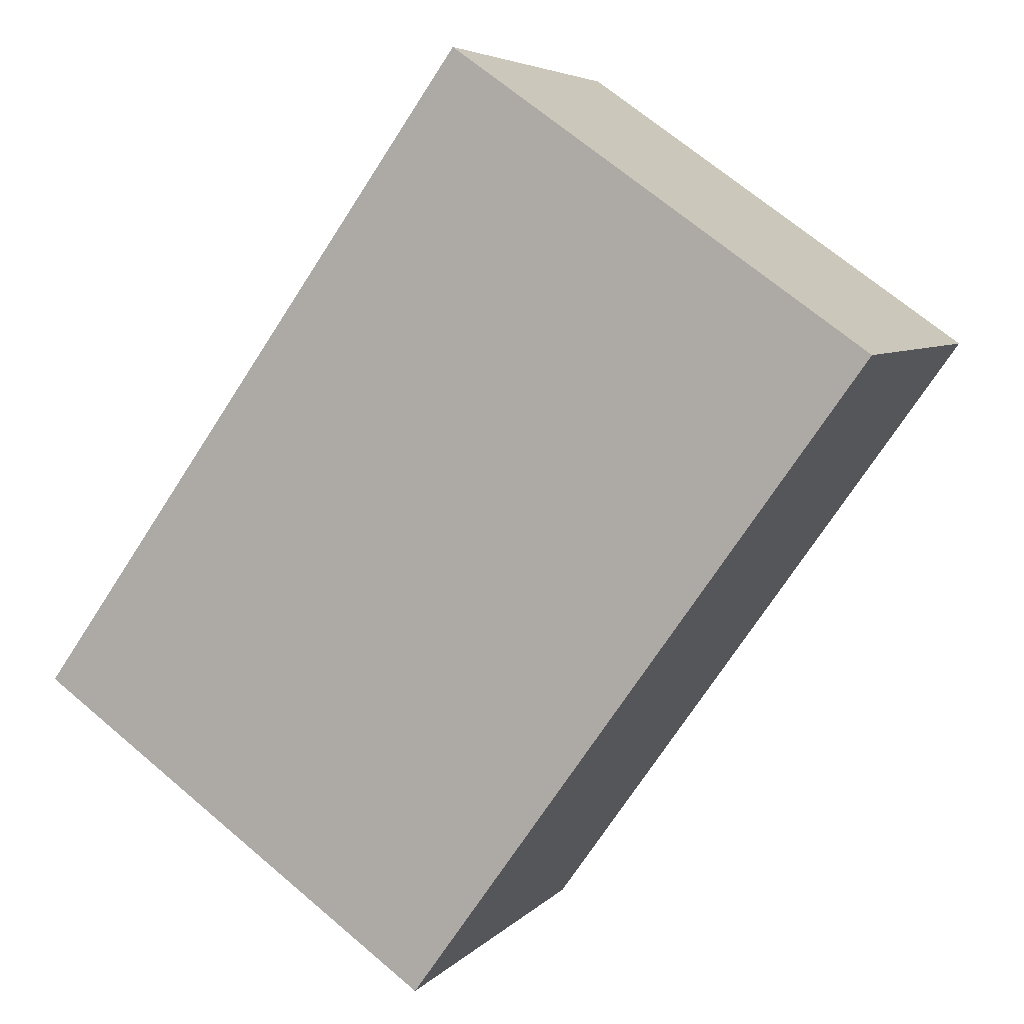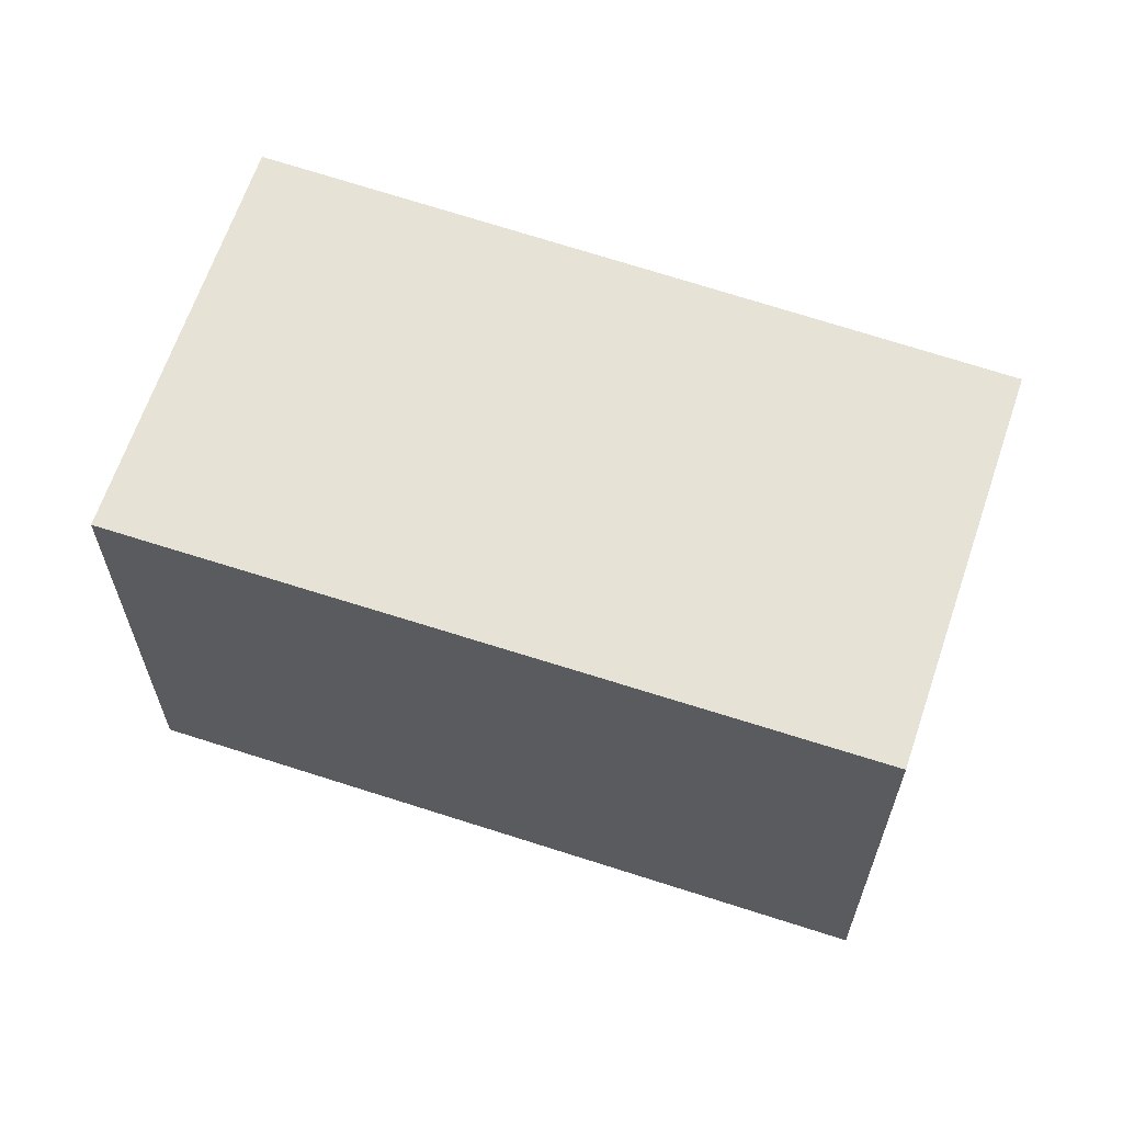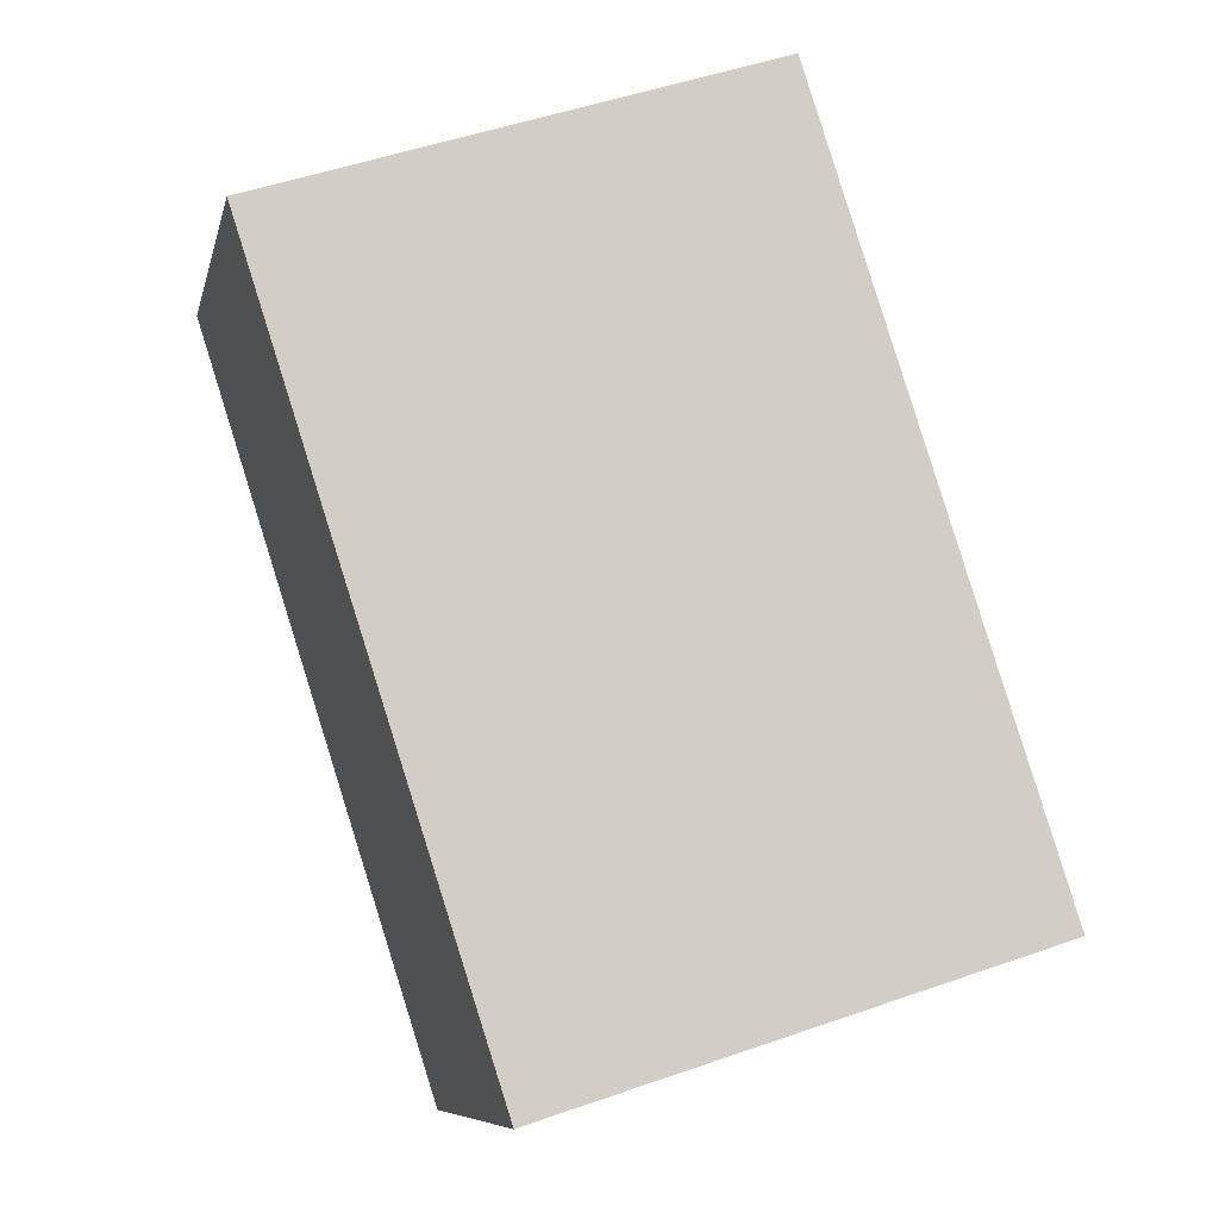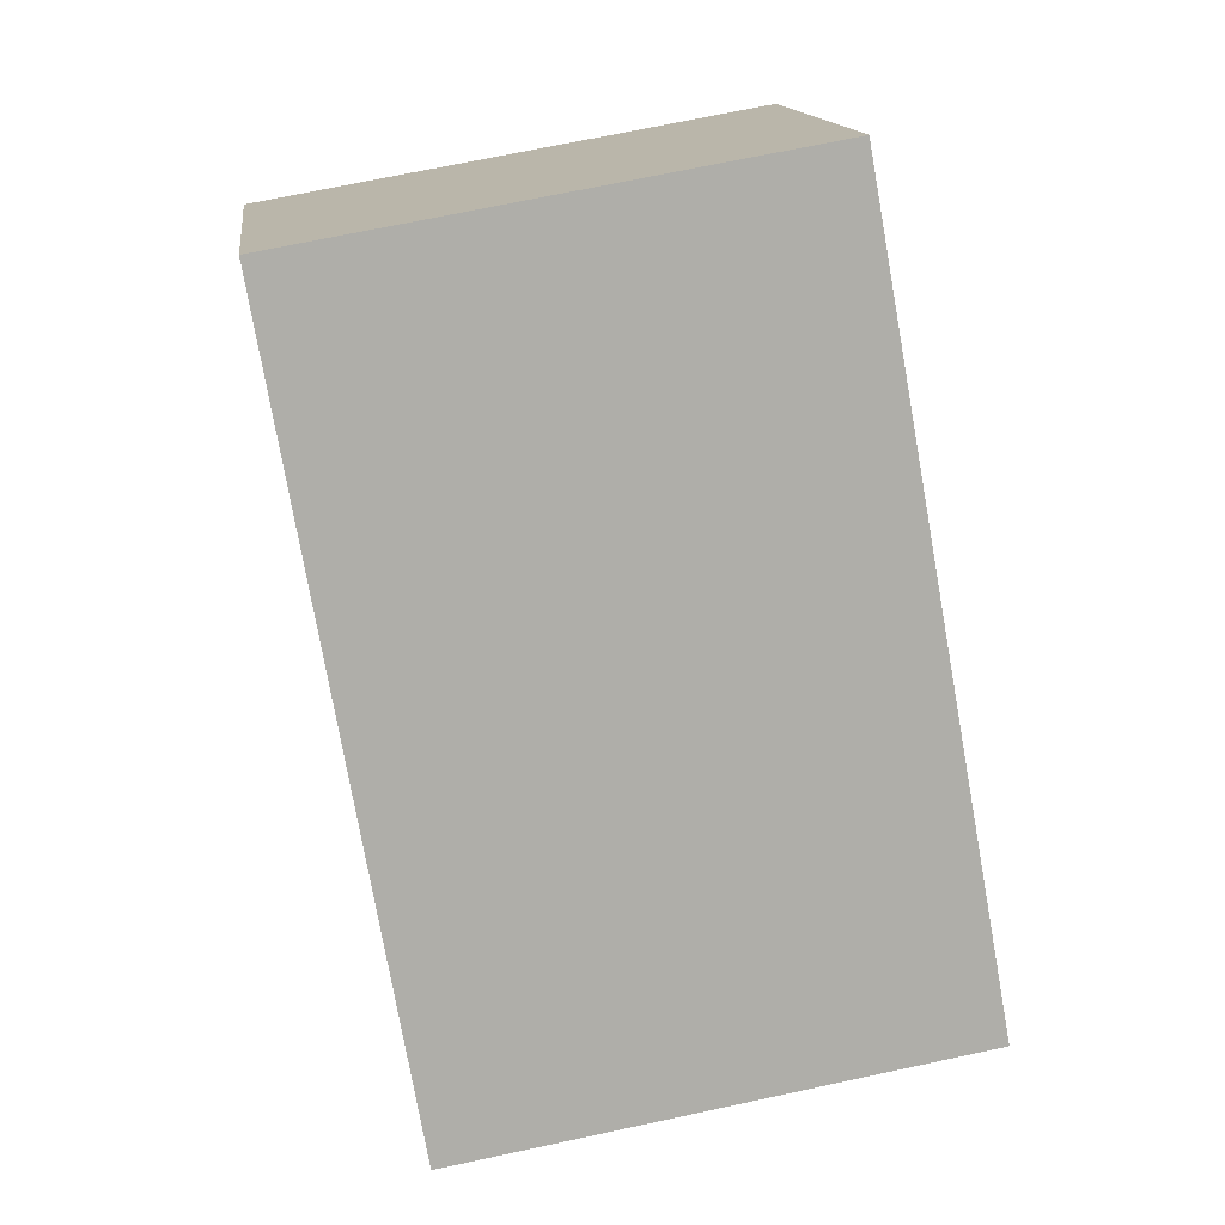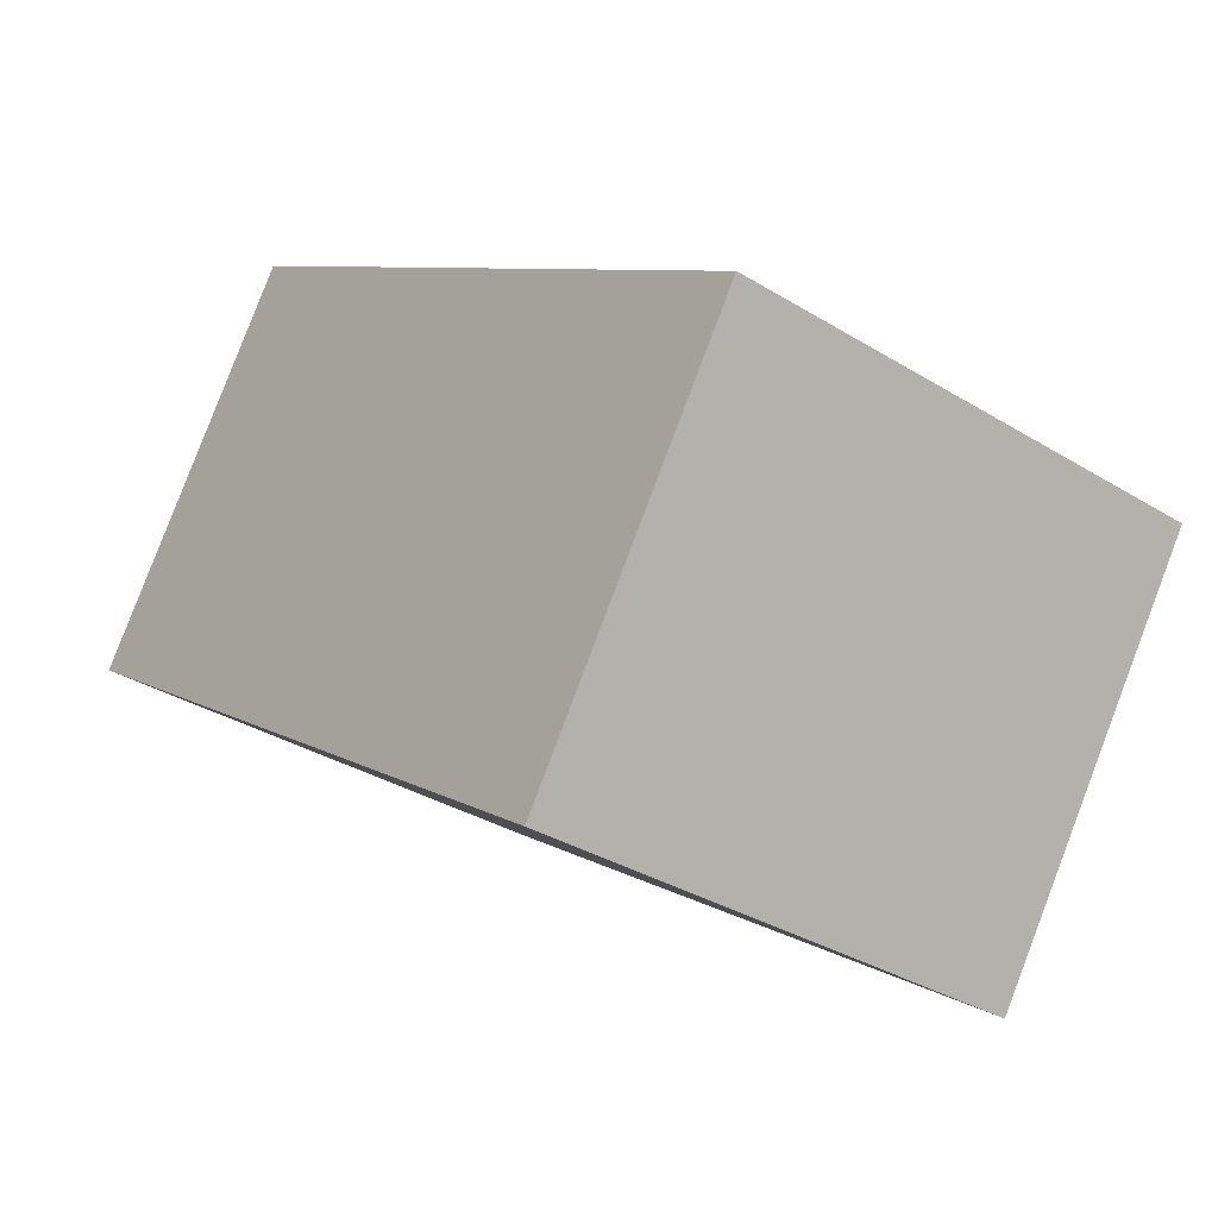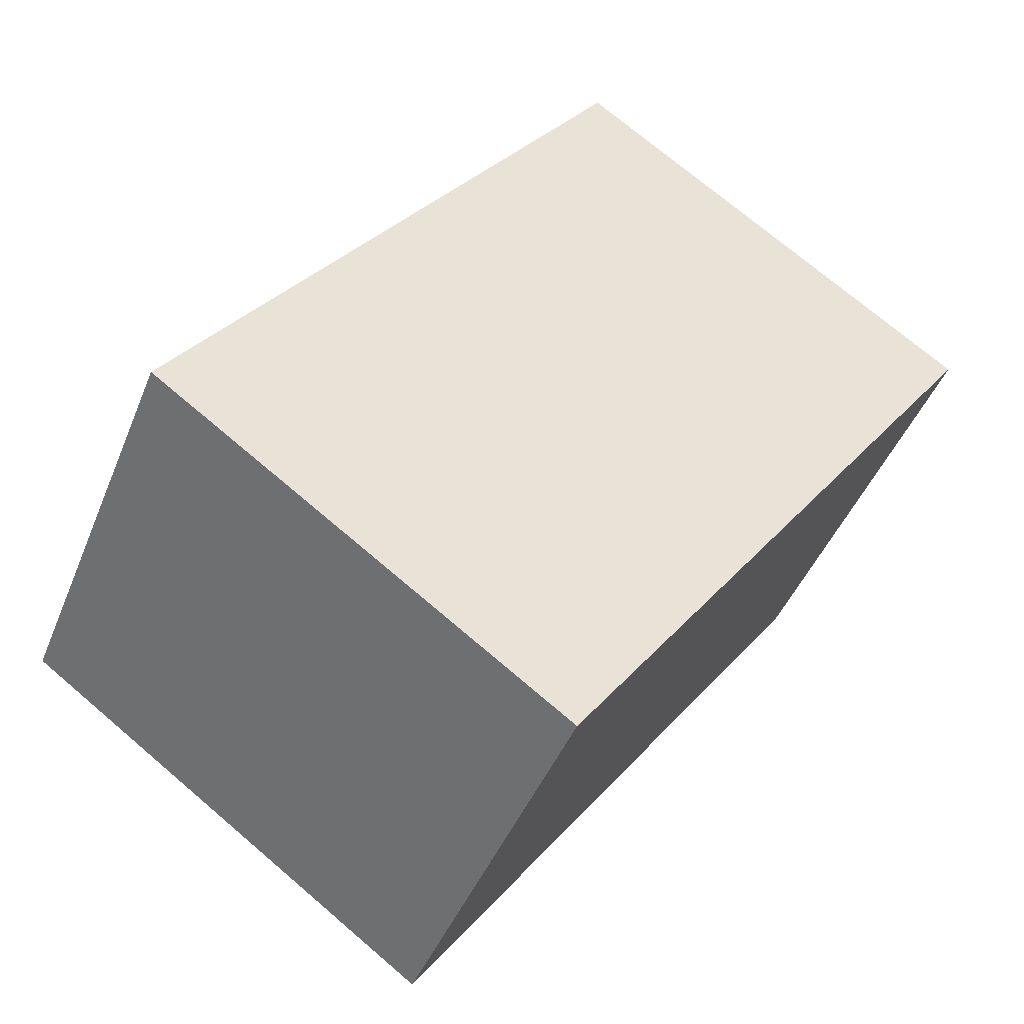
<metadata>
{"format":"obj","ext":"obj","renderer":"f3d","projection":"perspective","resolution":1024,"background":"white","views":[{"elev":68.4,"azim":-49.6,"up":"+Z"},{"elev":63.8,"azim":-15.2,"up":"+Y"},{"elev":50.3,"azim":-111.0,"up":"+Z"},{"elev":70.1,"azim":-102.1,"up":"+Z"},{"elev":-33.4,"azim":-130.1,"up":"+Z"},{"elev":72.2,"azim":130.5,"up":"+Z"}]}
</metadata>
<code>
v  0 2.54 1.555e-16
v  4.493 2.54 0.401
v  1.215 2.54 -1.847
v  3.297 2.54 2.171
v  1.215 1.131e-16 -1.847
v  0 0 0
v  3.297 -1.329e-16 2.171
v  4.493 -2.455e-17 0.401
g defaultobject
f 1 2 3
f 2 1 4
f 5 1 3
f 1 5 6
f 6 4 1
f 4 6 7
f 7 2 4
f 2 7 8
f 8 3 2
f 3 8 5
f 8 6 5
f 6 8 7

</code>
